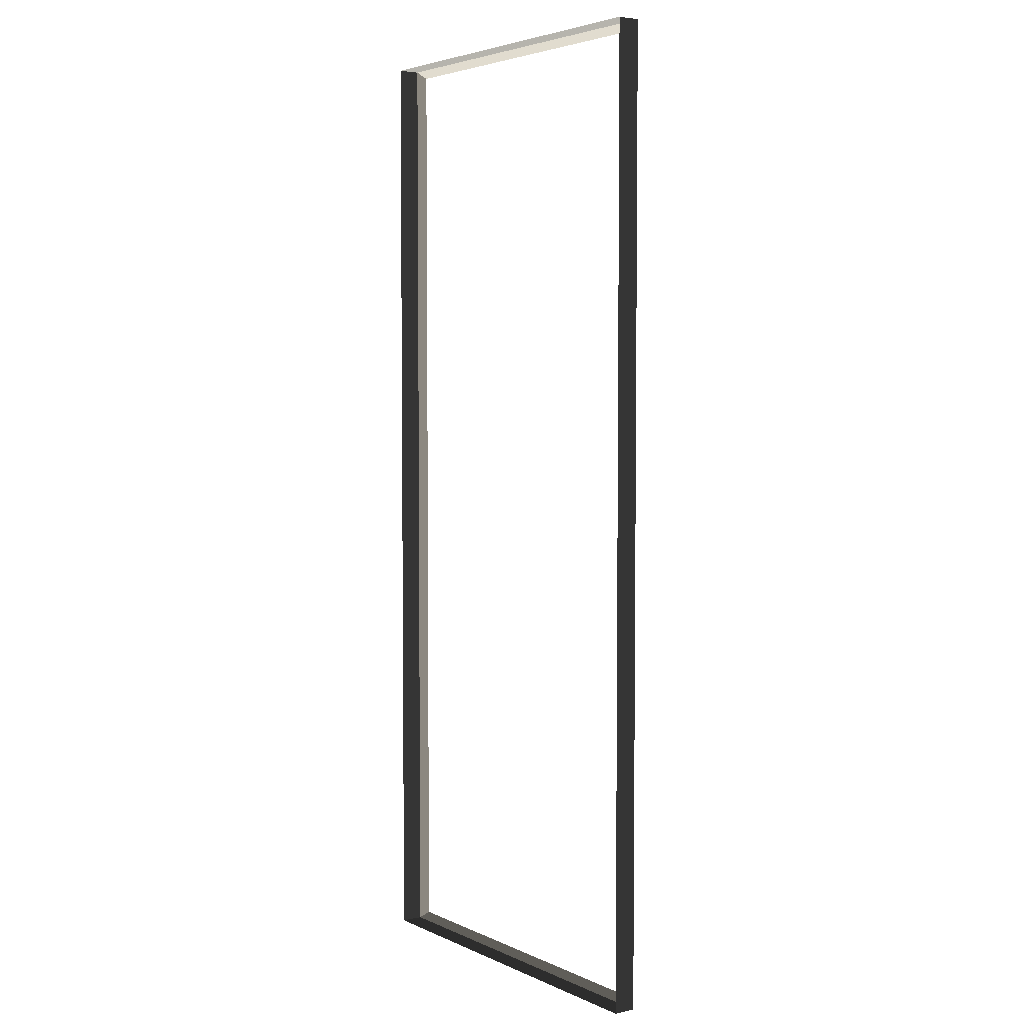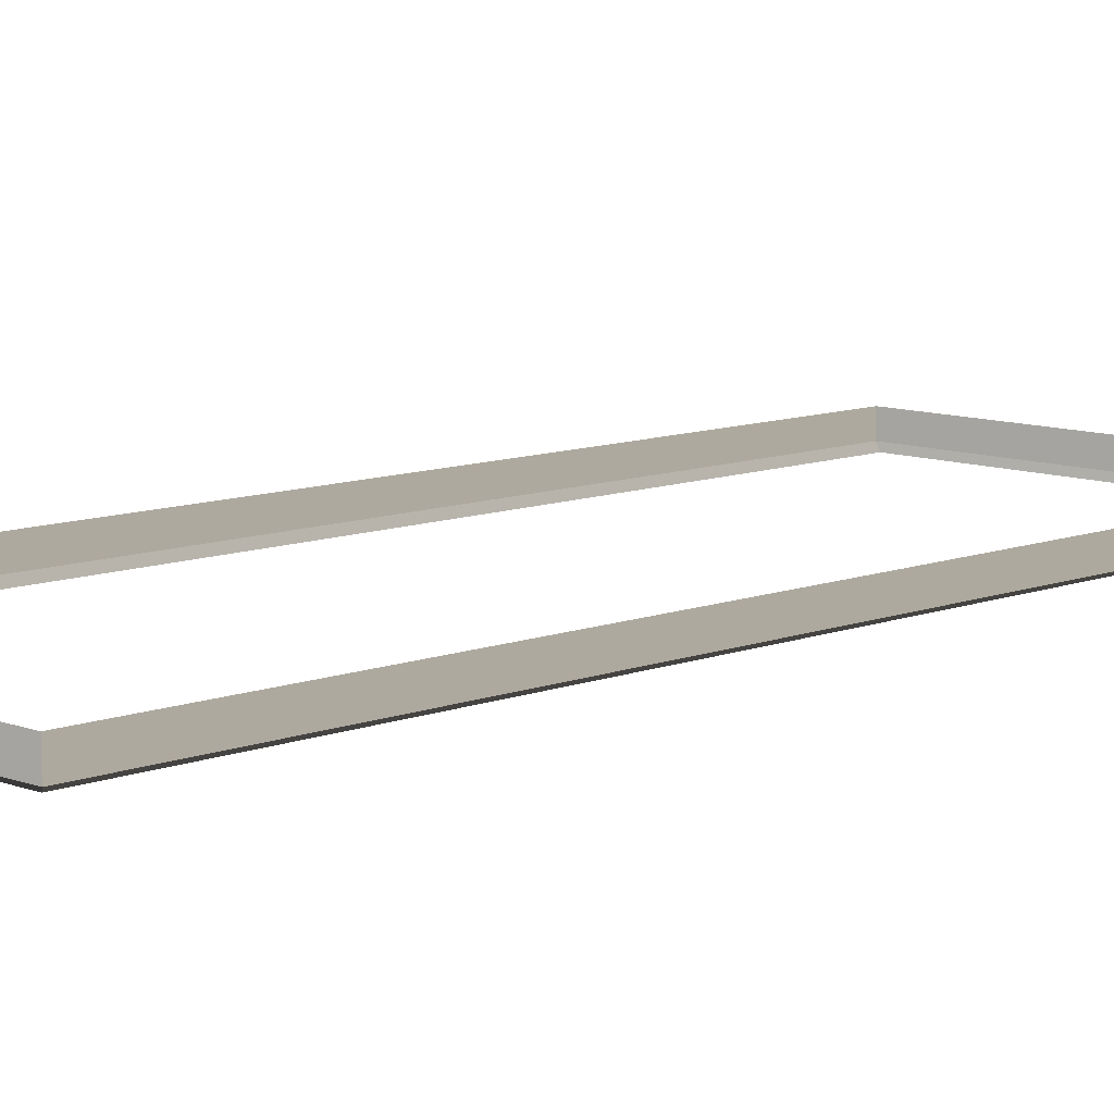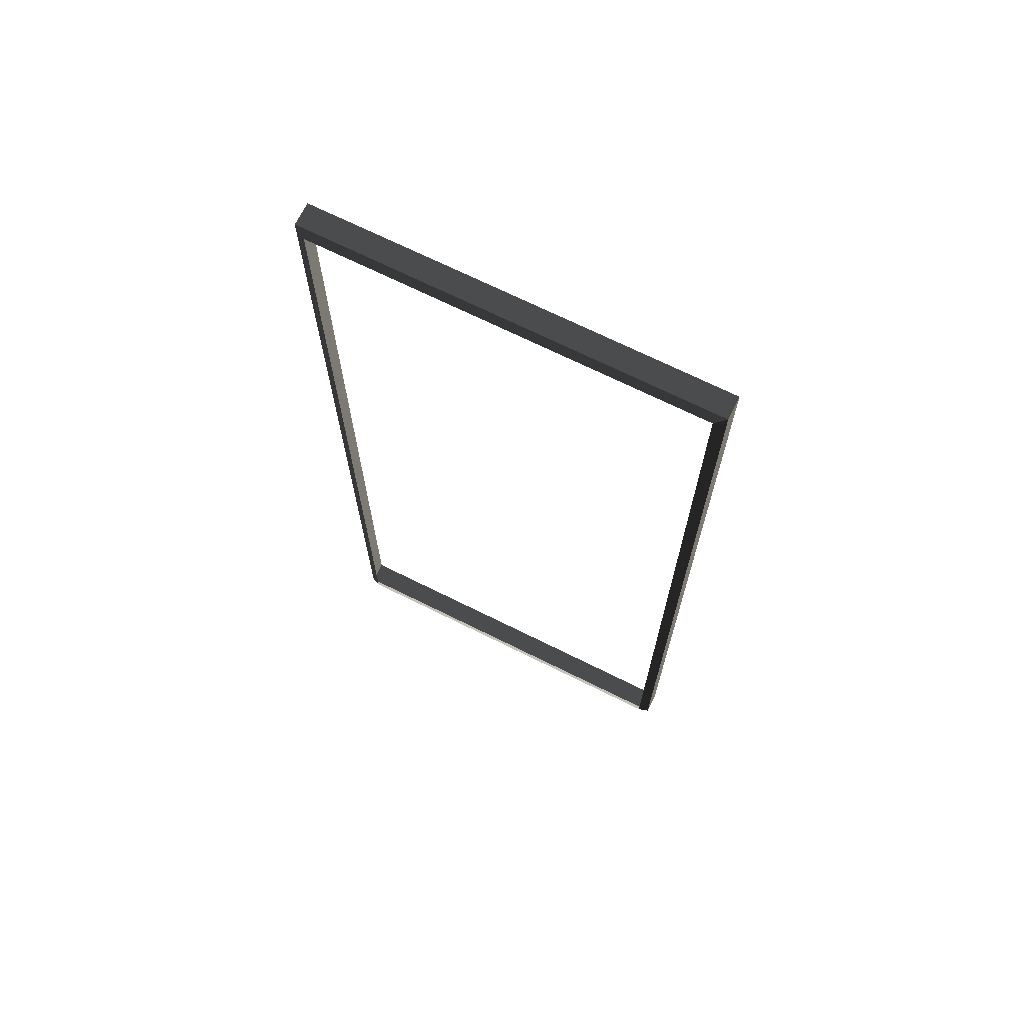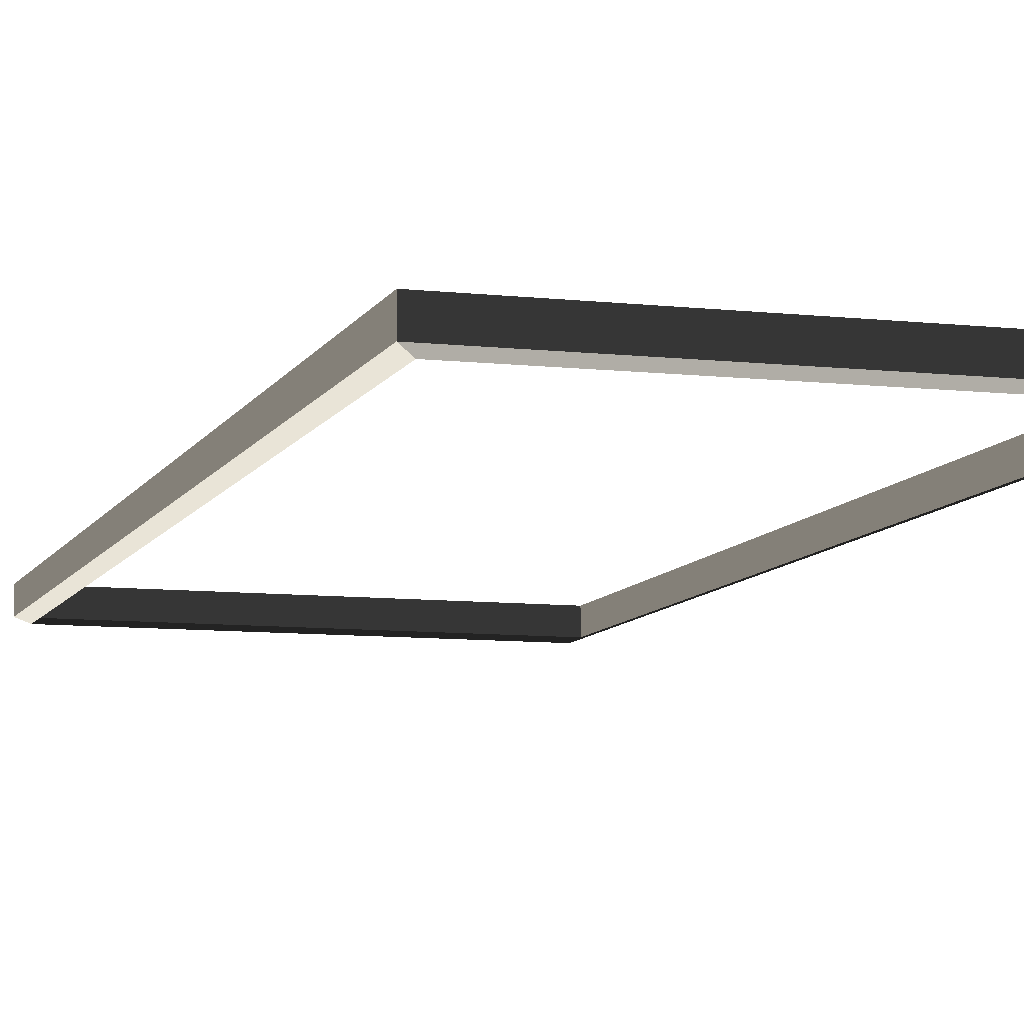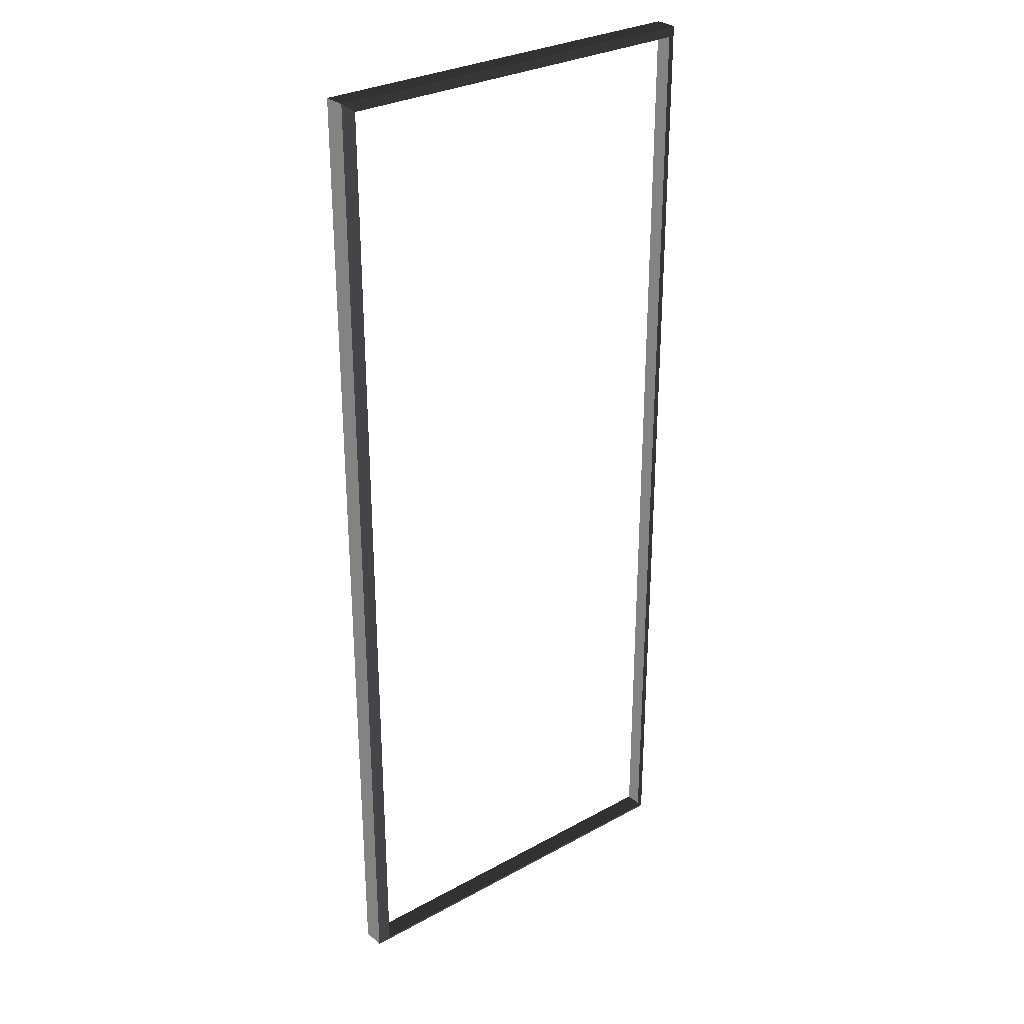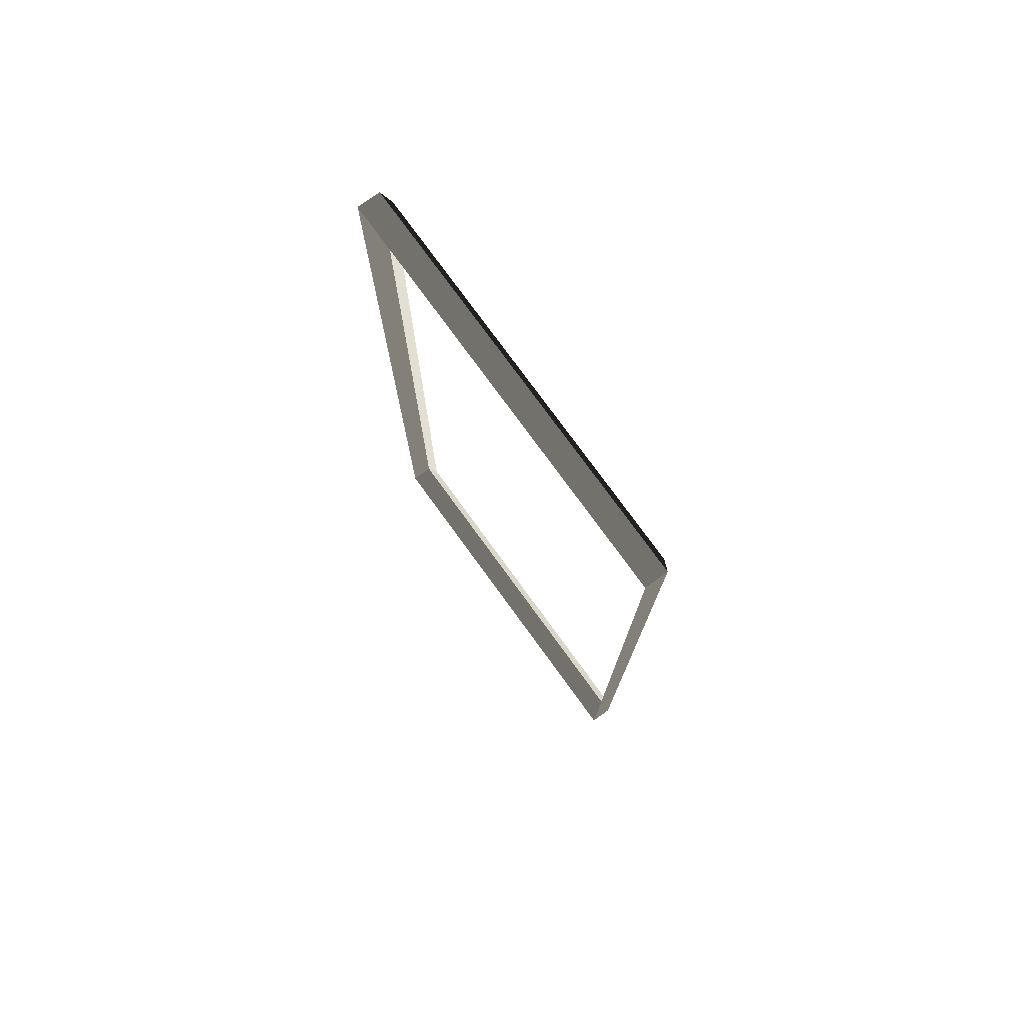
<metadata>
{"format":"obj","ext":"obj","renderer":"f3d","projection":"perspective","resolution":1024,"background":"white","views":[{"elev":4.1,"azim":55.0,"up":"+Y"},{"elev":9.7,"azim":-135.2,"up":"+Z"},{"elev":70.2,"azim":-153.6,"up":"+Y"},{"elev":-8.7,"azim":-17.0,"up":"+Z"},{"elev":29.7,"azim":141.2,"up":"+Y"},{"elev":77.6,"azim":53.9,"up":"+Y"}]}
</metadata>
<code>
v -0.9954 -7.388 0.4621
v -0.8321 -7.51 0.5438
v -0.8321 7.496 0.5439
v -0.9954 7.374 0.4622
v -0.8321 7.496 0.5439
v -0.8321 7.496 0.8883
v -6.965 7.496 0.8883
v -6.965 7.496 0.5439
v -6.802 7.374 0.4622
v -6.965 7.496 0.5439
v -6.965 -7.51 0.5438
v -6.802 -7.388 0.4621
v -6.802 -7.388 0.4621
v -6.965 -7.51 0.5438
v -0.8321 -7.51 0.5438
v -0.9954 -7.388 0.4621
v -0.9954 7.374 0.4622
v -0.8321 7.496 0.5439
v -6.965 7.496 0.5439
v -6.802 7.374 0.4622
v -0.8321 -7.51 0.5438
v -0.8321 -7.51 0.8882
v -0.8321 7.496 0.8883
v -0.8321 7.496 0.5439
v -6.965 7.496 0.5439
v -6.965 7.496 0.8883
v -6.965 -7.51 0.8882
v -6.965 -7.51 0.5438
v -6.965 -7.51 0.5438
v -6.965 -7.51 0.8882
v -0.8321 -7.51 0.8882
v -0.8321 -7.51 0.5438
g Building_small_t1.066_37289_45
f 1 3 2
f 1 4 3
f 5 7 6
f 5 8 7
f 9 11 10
f 9 12 11
f 13 15 14
f 13 16 15
f 17 19 18
f 17 20 19
f 21 23 22
f 21 24 23
f 25 27 26
f 25 28 27
f 29 31 30
f 29 32 31

</code>
